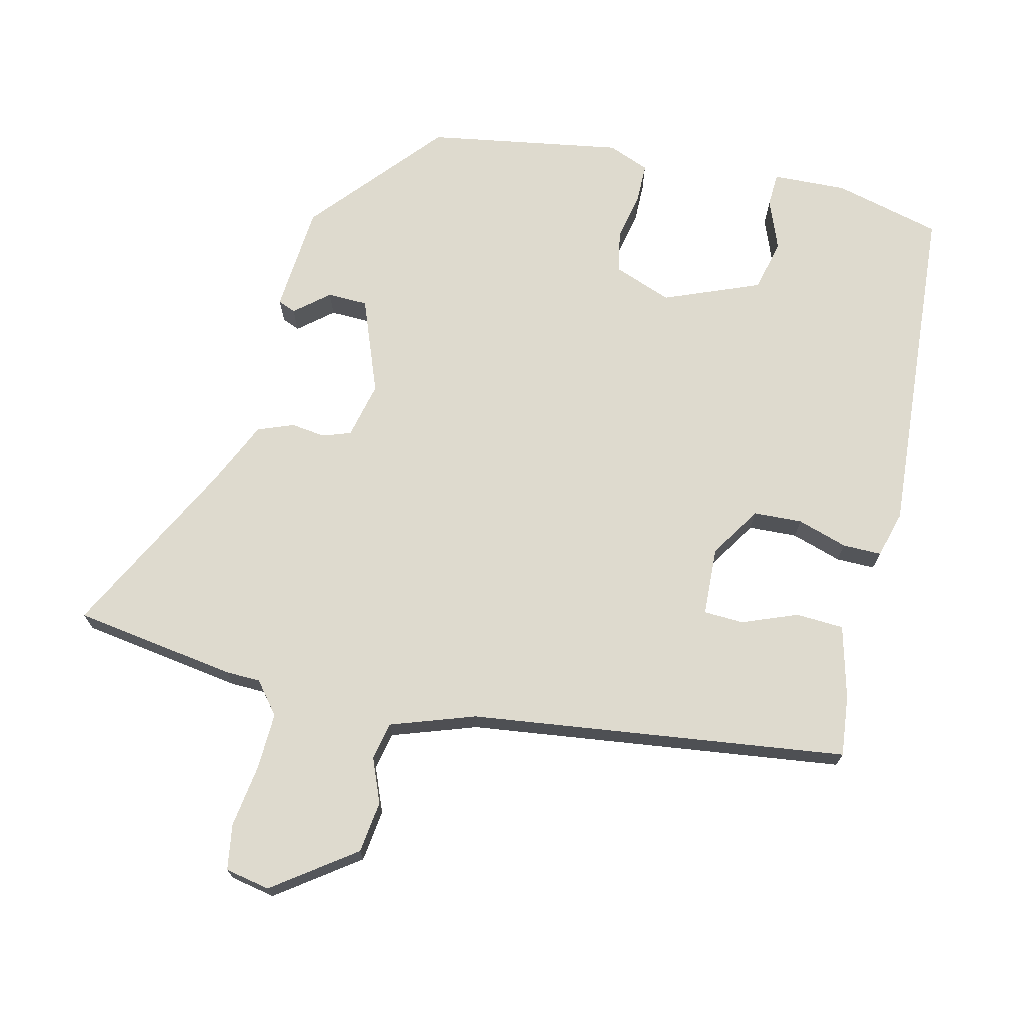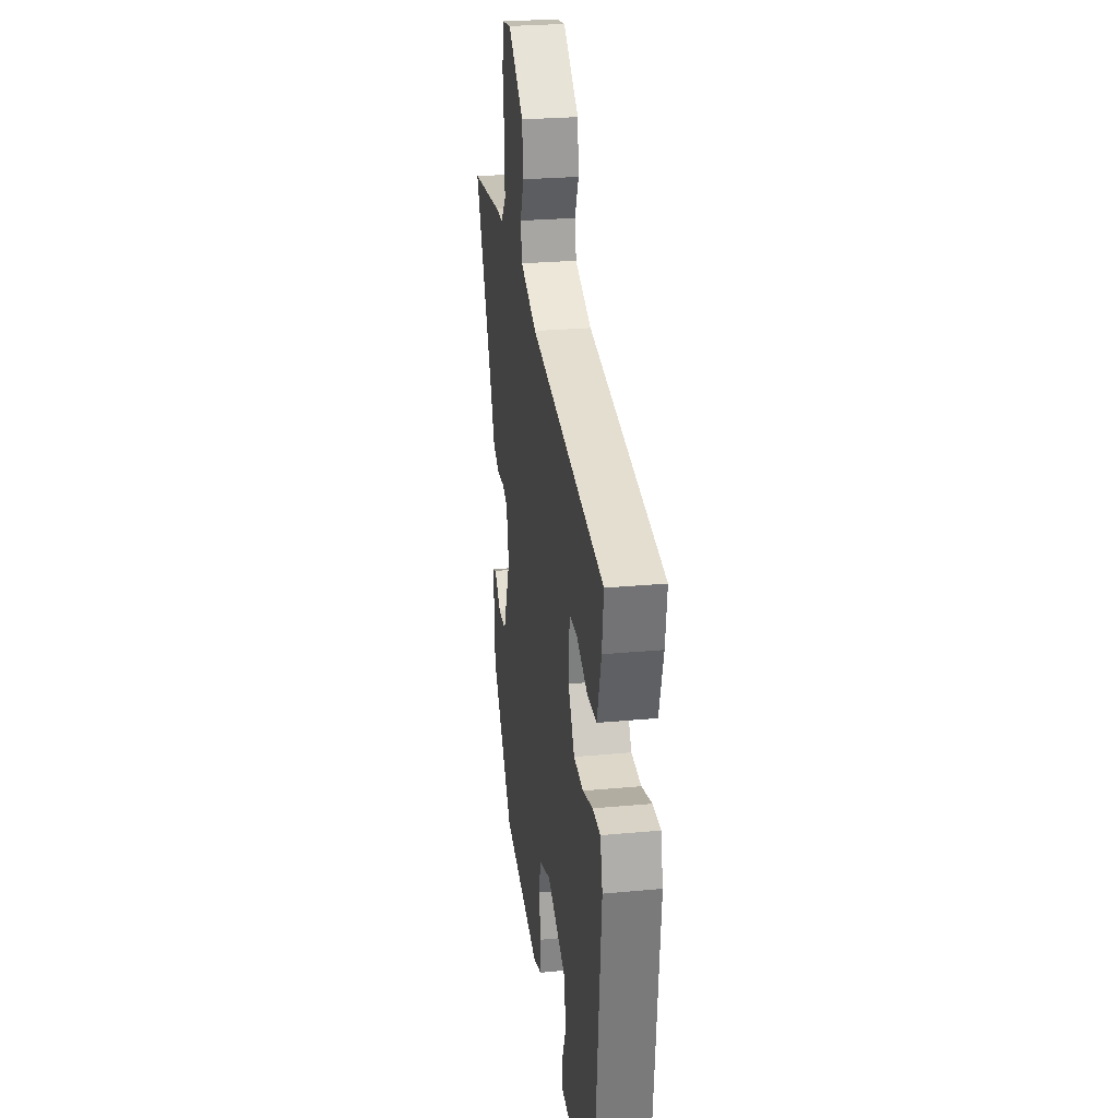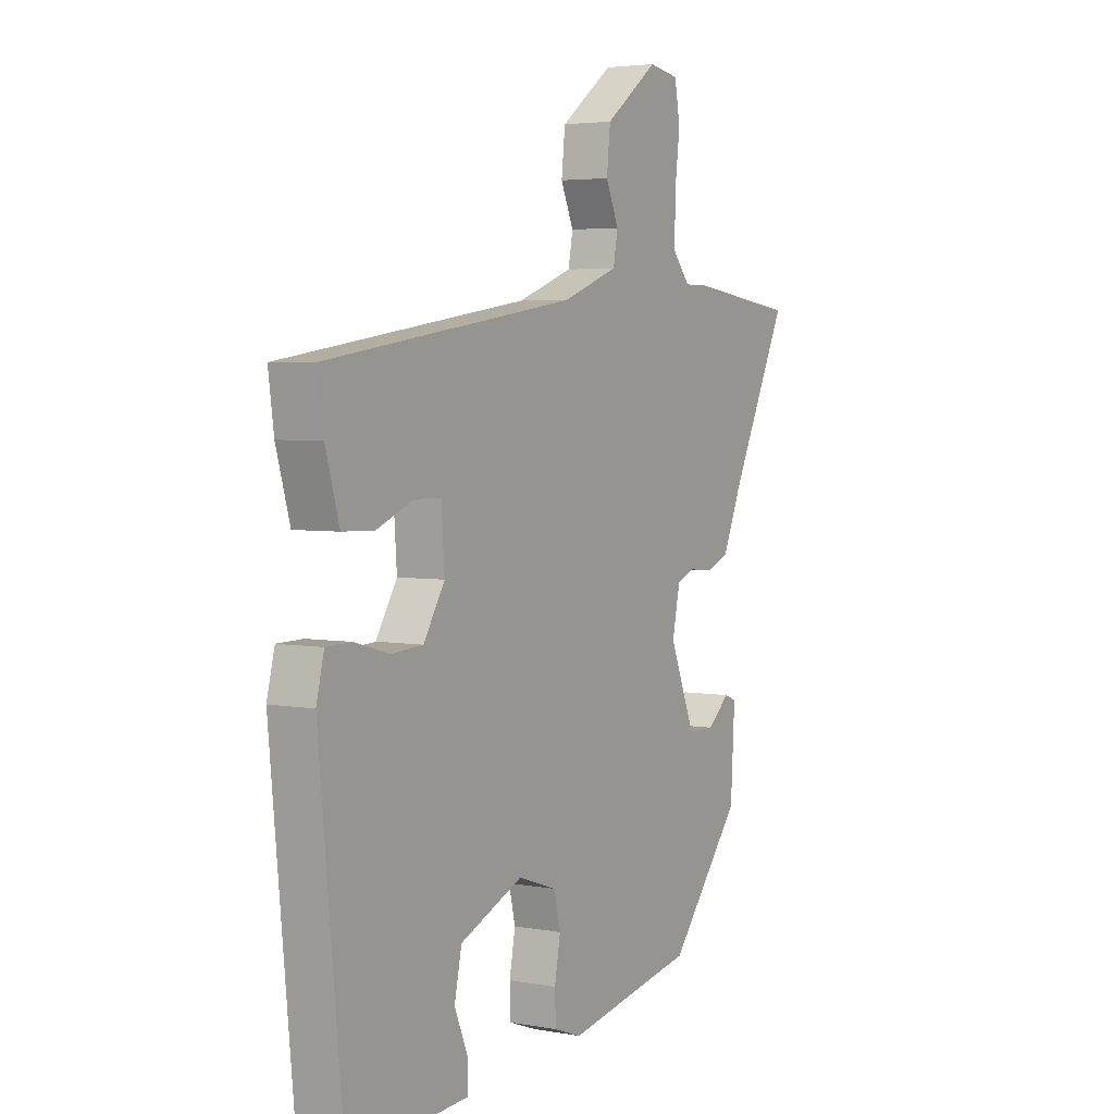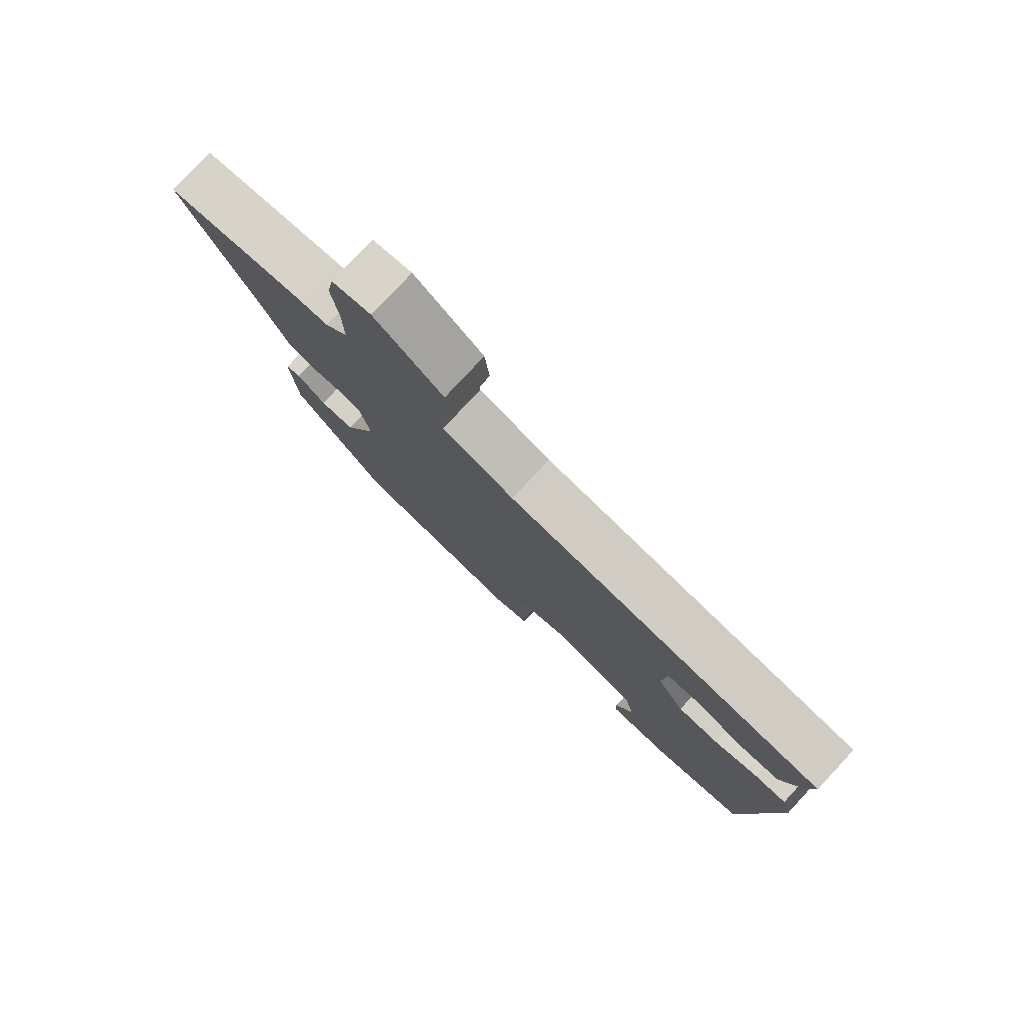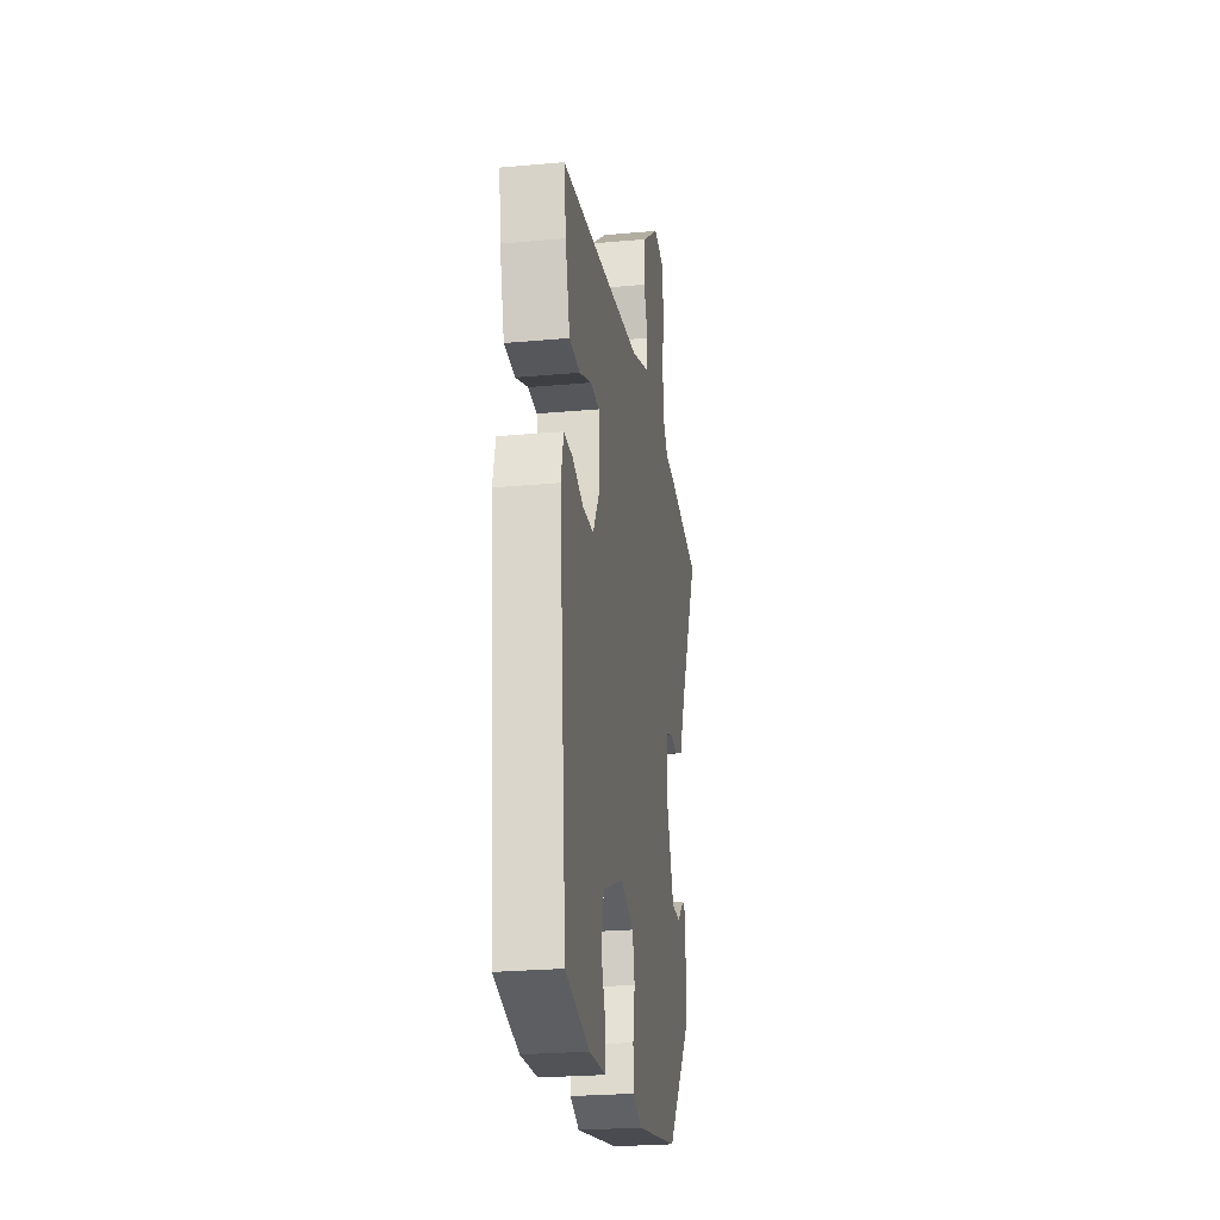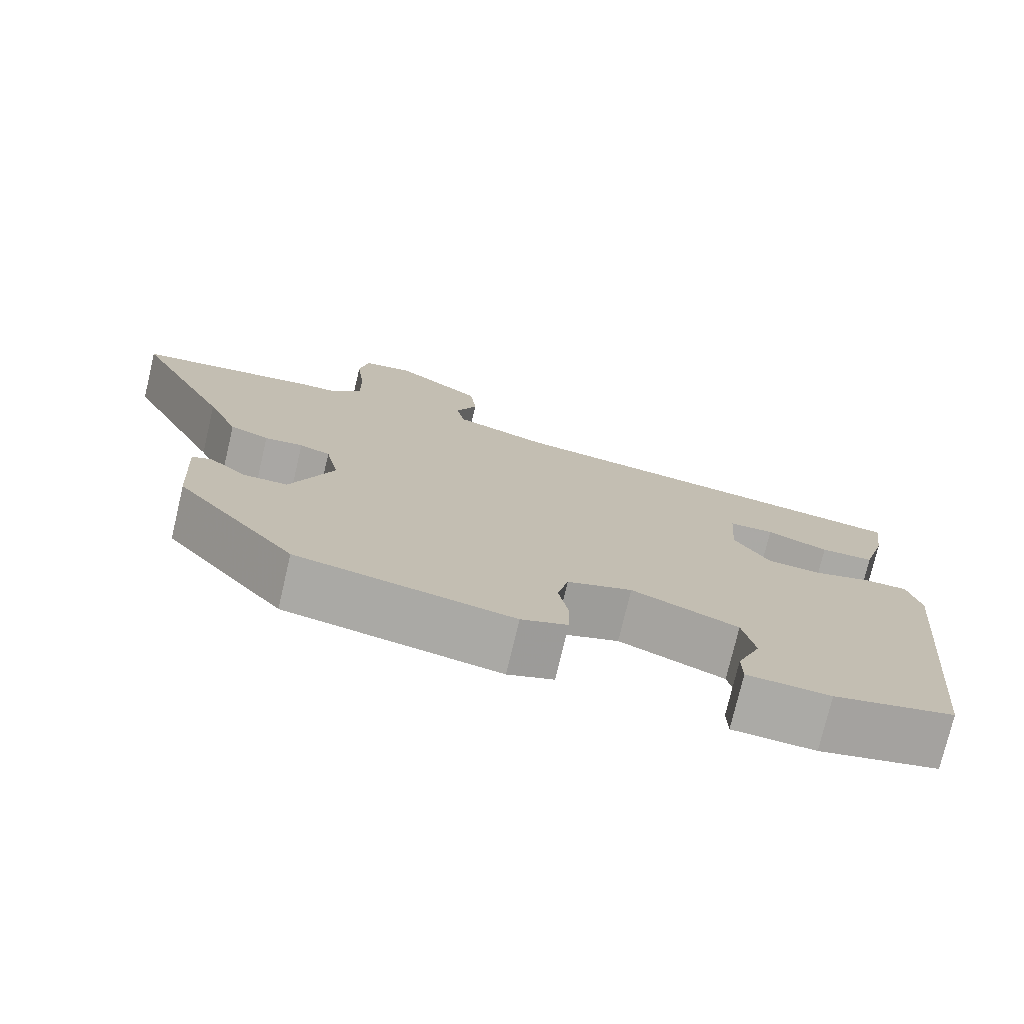
<metadata>
{"format":"obj","ext":"obj","renderer":"f3d","projection":"perspective","resolution":1024,"background":"white","views":[{"elev":71.2,"azim":14.8,"up":"+Y"},{"elev":26.7,"azim":81.7,"up":"+Z"},{"elev":4.0,"azim":121.2,"up":"+Z"},{"elev":78.9,"azim":42.9,"up":"+Z"},{"elev":-25.4,"azim":98.3,"up":"+Z"},{"elev":-75.6,"azim":-13.3,"up":"+Z"}]}
</metadata>
<code>
v -0.315 0.07 -0.436
v -0.472 0.07 -0.244
v -0.481 0.07 -0.088
v -0.455 0.07 -0.078
v -0.407 0.07 -0.12
v -0.349 0.07 -0.12
v -0.293 0.07 0.016
v -0.31 0.07 0.098
v -0.35 0.07 0.113
v -0.4 0.07 0.108
v -0.451 0.07 0.129
v -0.491 0.07 0.223
v -0.618 0.07 0.485
v -0.382 0.07 0.515
v -0.332 0.07 0.515
v -0.294 0.07 0.56
v -0.295 0.07 0.643
v -0.306 0.07 0.733
v -0.294 0.07 0.799
v -0.229 0.07 0.81
v -0.114 0.07 0.723
v -0.106 0.07 0.648
v -0.134 0.07 0.584
v -0.124 0.07 0.53
v -0.003 0.07 0.485
v 0.539 0.07 0.402
v 0.527 0.07 0.314
v 0.497 0.07 0.21
v 0.428 0.07 0.208
v 0.349 0.07 0.241
v 0.291 0.07 0.24
v 0.284 0.07 0.141
v 0.33 0.07 0.066
v 0.4 0.07 0.061
v 0.473 0.07 0.082
v 0.529 0.07 0.081
v 0.546 0.07 0.013
v 0.498 0.07 -0.479
v 0.343 0.07 -0.514
v 0.236 0.07 -0.507
v 0.235 0.07 -0.458
v 0.265 0.07 -0.386
v 0.249 0.07 -0.311
v 0.112 0.07 -0.252
v 0.028 0.07 -0.281
v 0.014 0.07 -0.341
v 0.027 0.07 -0.411
v 0.025 0.07 -0.468
v -0.035 0.07 -0.49
v -0.315 0 -0.436
v -0.472 0 -0.244
v -0.481 0 -0.088
v -0.455 0 -0.078
v -0.407 0 -0.12
v -0.349 0 -0.12
v -0.293 0 0.016
v -0.31 0 0.098
v -0.35 0 0.113
v -0.4 0 0.108
v -0.451 0 0.129
v -0.491 0 0.223
v -0.618 0 0.485
v -0.382 0 0.515
v -0.332 0 0.515
v -0.294 0 0.56
v -0.295 0 0.643
v -0.306 0 0.733
v -0.294 0 0.799
v -0.229 0 0.81
v -0.114 0 0.723
v -0.106 0 0.648
v -0.134 0 0.584
v -0.124 0 0.53
v -0.003 0 0.485
v 0.539 0 0.402
v 0.527 0 0.314
v 0.497 0 0.21
v 0.428 0 0.208
v 0.349 0 0.241
v 0.291 0 0.24
v 0.284 0 0.141
v 0.33 0 0.066
v 0.4 0 0.061
v 0.473 0 0.082
v 0.529 0 0.081
v 0.546 0 0.013
v 0.498 0 -0.479
v 0.343 0 -0.514
v 0.236 0 -0.507
v 0.235 0 -0.458
v 0.265 0 -0.386
v 0.249 0 -0.311
v 0.112 0 -0.252
v 0.028 0 -0.281
v 0.014 0 -0.341
v 0.027 0 -0.411
v 0.025 0 -0.468
v -0.035 0 -0.49
f 1 2 3
f 49 1 3
f 48 49 3
f 47 48 3
f 46 47 3
f 40 41 42
f 39 40 42
f 38 39 42
f 37 38 42
f 36 37 42
f 35 36 42
f 34 35 42 43
f 33 34 43 44
f 28 29 30
f 27 28 30
f 26 27 30
f 25 26 30
f 24 25 30 31
f 21 22 23
f 20 21 23
f 19 20 23
f 18 19 23
f 17 18 23
f 16 17 23 24
f 24 31 32
f 16 24 32
f 15 16 32
f 15 32 33
f 14 15 33
f 13 14 33
f 12 13 33
f 3 4 5
f 46 3 5
f 45 46 5 6
f 45 6 7
f 44 45 7
f 33 44 7
f 9 10 11 12
f 8 9 12 33
f 7 8 33
f 52 51 50
f 52 50 98
f 52 98 97
f 52 97 96
f 52 96 95
f 91 90 89
f 91 89 88
f 91 88 87
f 91 87 86
f 91 86 85
f 91 85 84
f 92 91 84 83
f 93 92 83 82
f 79 78 77
f 79 77 76
f 79 76 75
f 79 75 74
f 80 79 74 73
f 72 71 70
f 72 70 69
f 72 69 68
f 72 68 67
f 72 67 66
f 73 72 66 65
f 81 80 73
f 81 73 65
f 81 65 64
f 82 81 64
f 82 64 63
f 82 63 62
f 82 62 61
f 54 53 52
f 54 52 95
f 55 54 95 94
f 56 55 94
f 56 94 93
f 56 93 82
f 61 60 59 58
f 82 61 58 57
f 82 57 56
f 1 50 51 2
f 2 51 52 3
f 3 52 53 4
f 4 53 54 5
f 5 54 55 6
f 6 55 56 7
f 7 56 57 8
f 8 57 58 9
f 9 58 59 10
f 10 59 60 11
f 11 60 61 12
f 12 61 62 13
f 13 62 63 14
f 14 63 64 15
f 15 64 65 16
f 16 65 66 17
f 17 66 67 18
f 18 67 68 19
f 19 68 69 20
f 20 69 70 21
f 21 70 71 22
f 22 71 72 23
f 23 72 73 24
f 24 73 74 25
f 25 74 75 26
f 26 75 76 27
f 27 76 77 28
f 28 77 78 29
f 29 78 79 30
f 30 79 80 31
f 31 80 81 32
f 32 81 82 33
f 33 82 83 34
f 34 83 84 35
f 35 84 85 36
f 36 85 86 37
f 37 86 87 38
f 38 87 88 39
f 39 88 89 40
f 40 89 90 41
f 41 90 91 42
f 42 91 92 43
f 43 92 93 44
f 44 93 94 45
f 45 94 95 46
f 46 95 96 47
f 47 96 97 48
f 48 97 98 49
f 49 98 50 1

</code>
